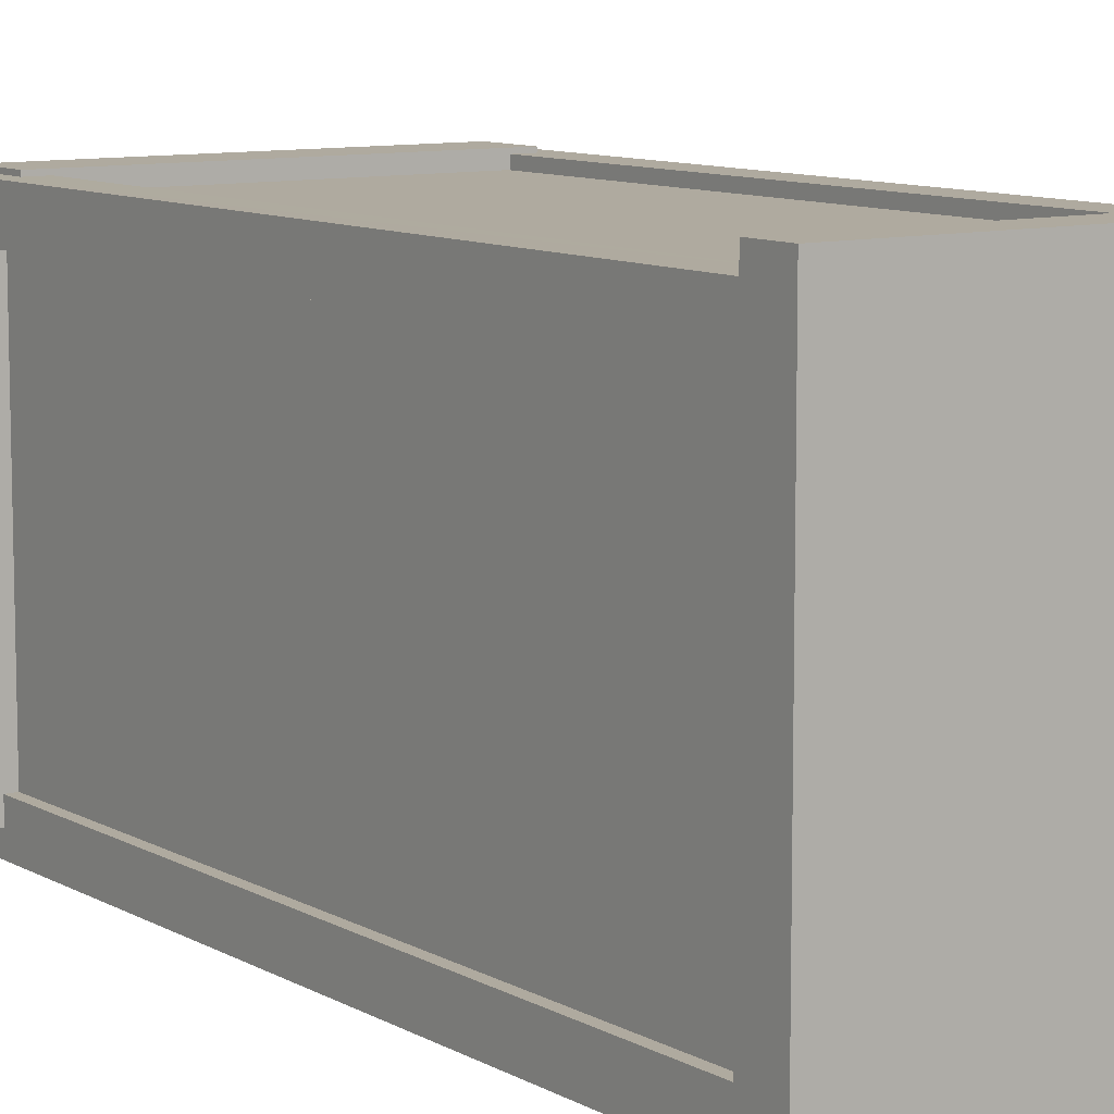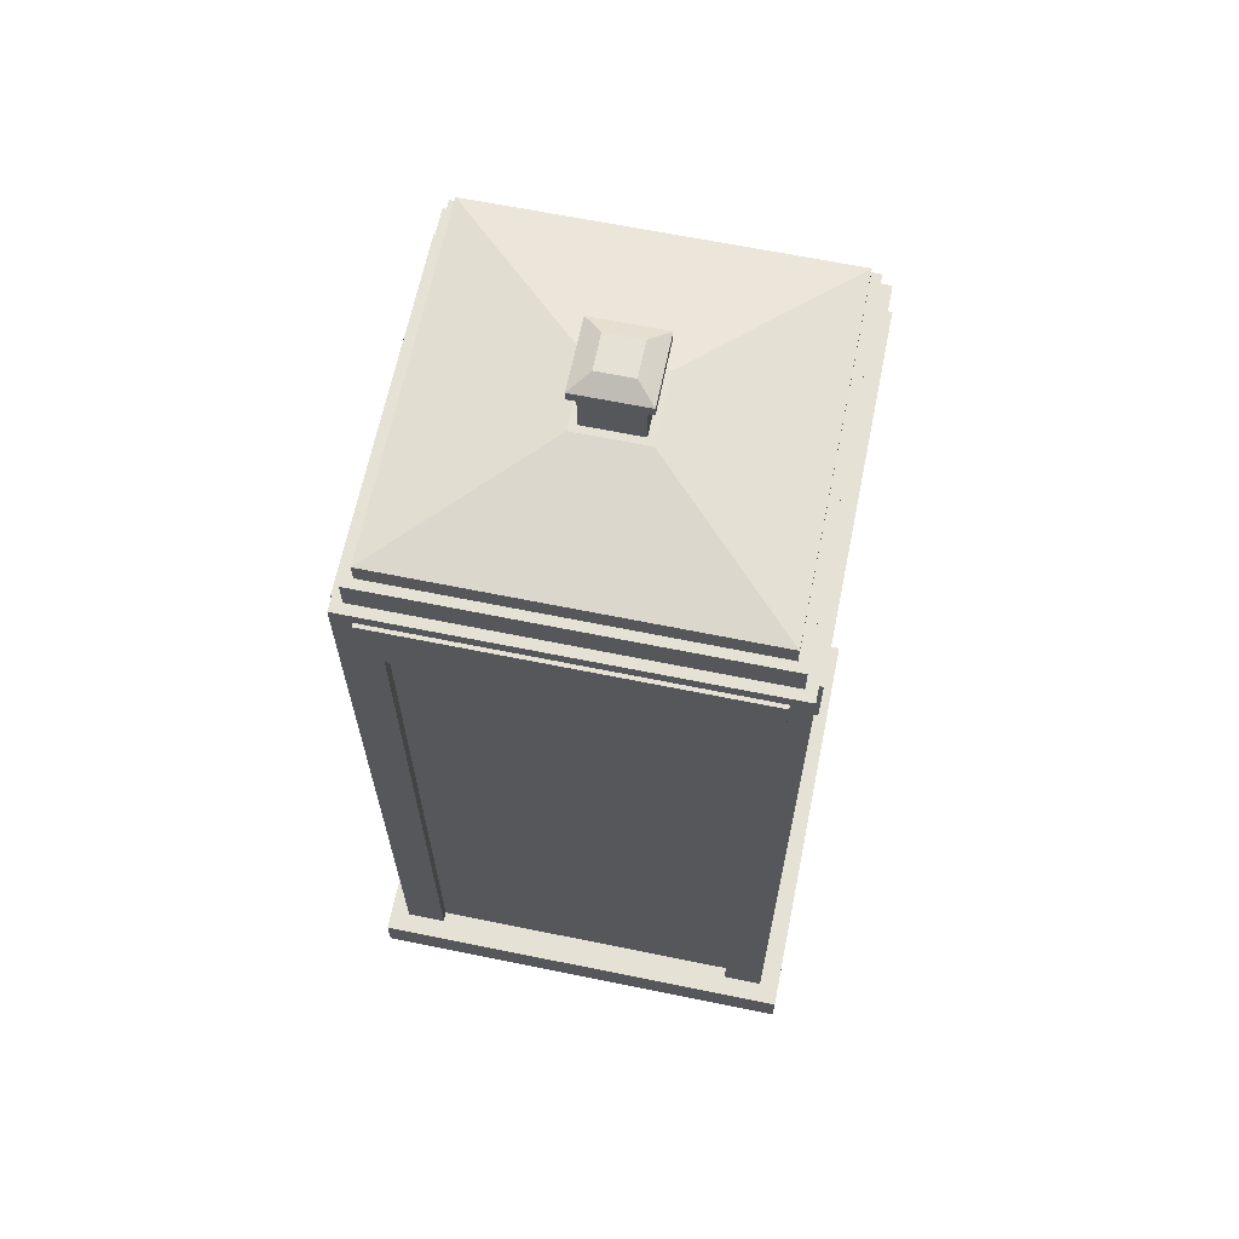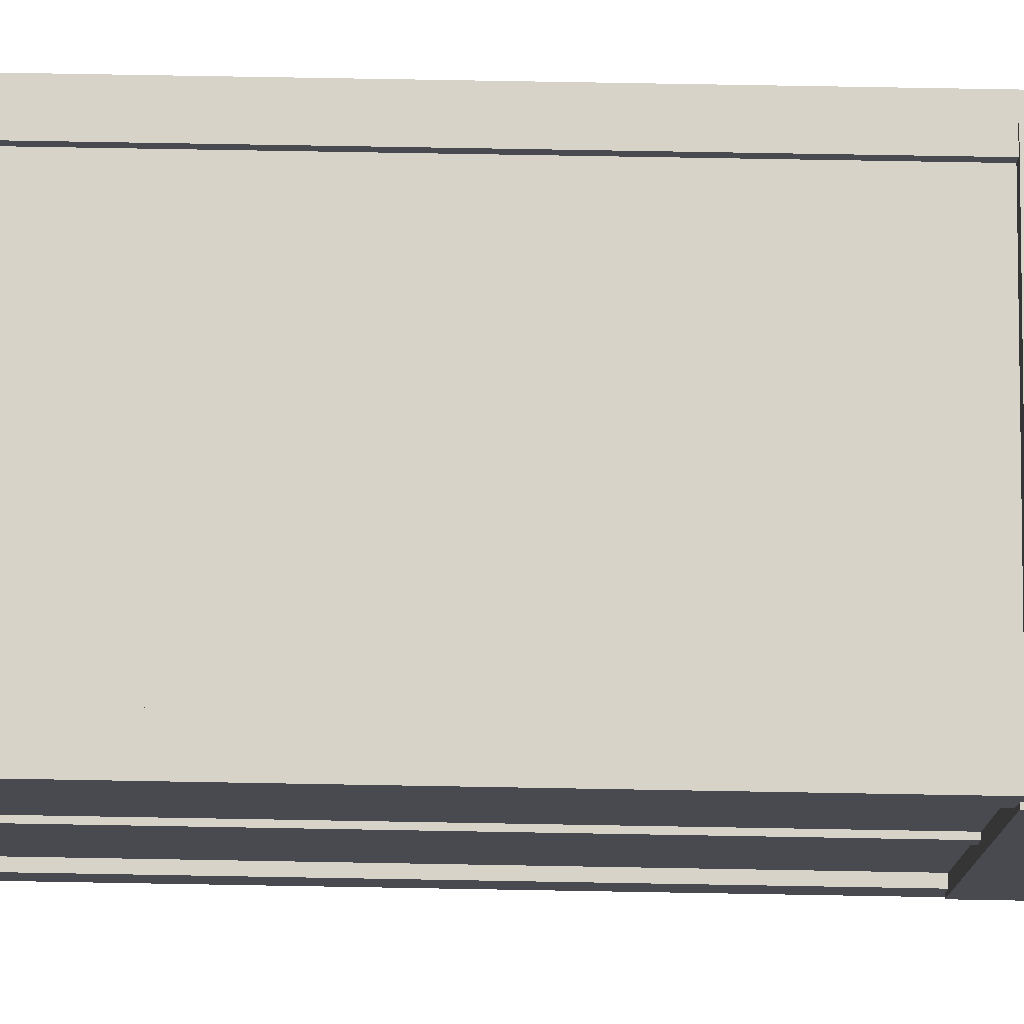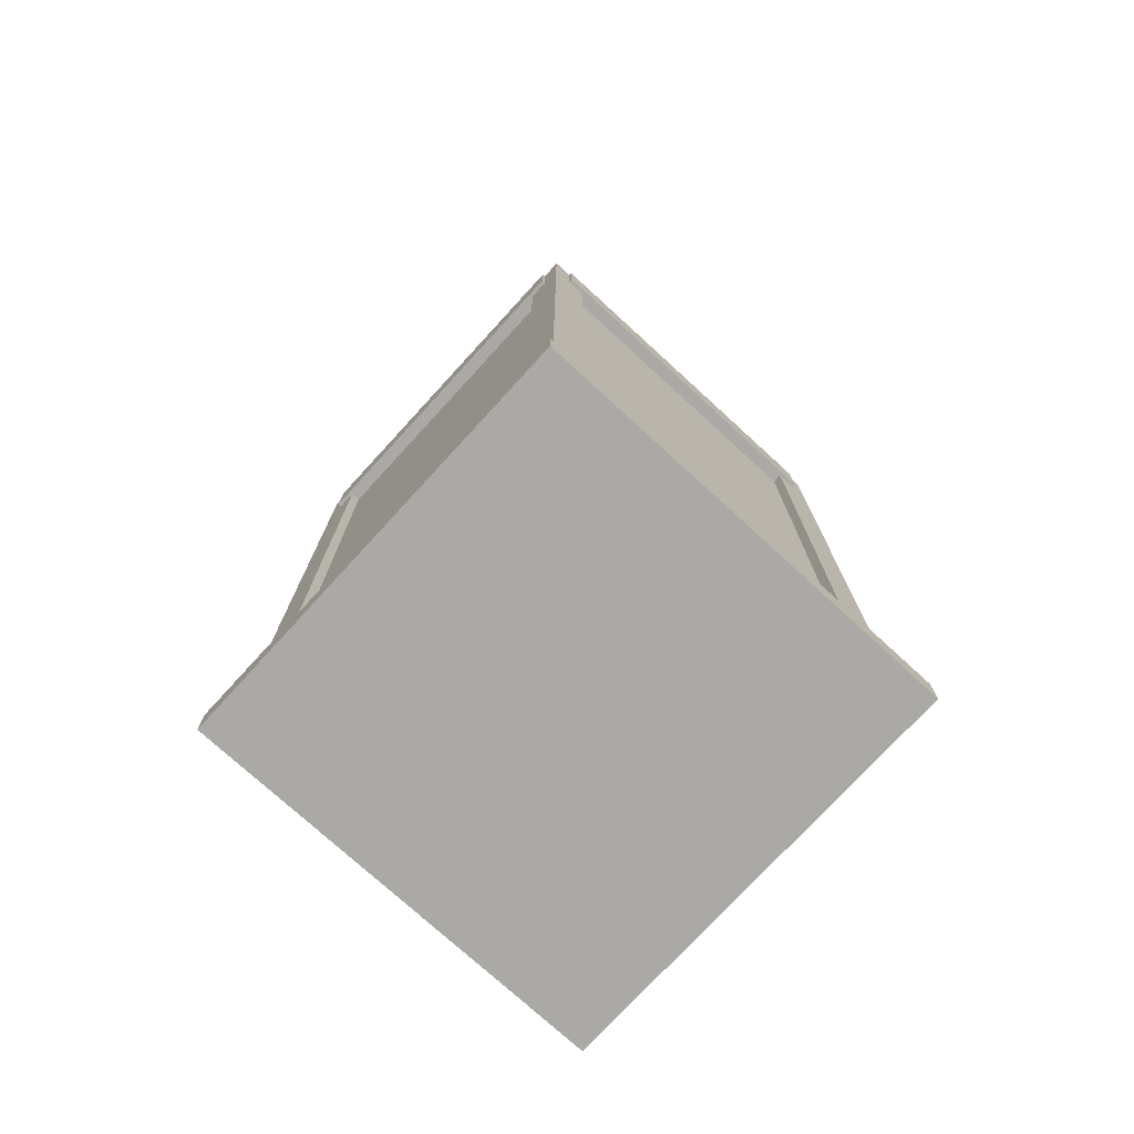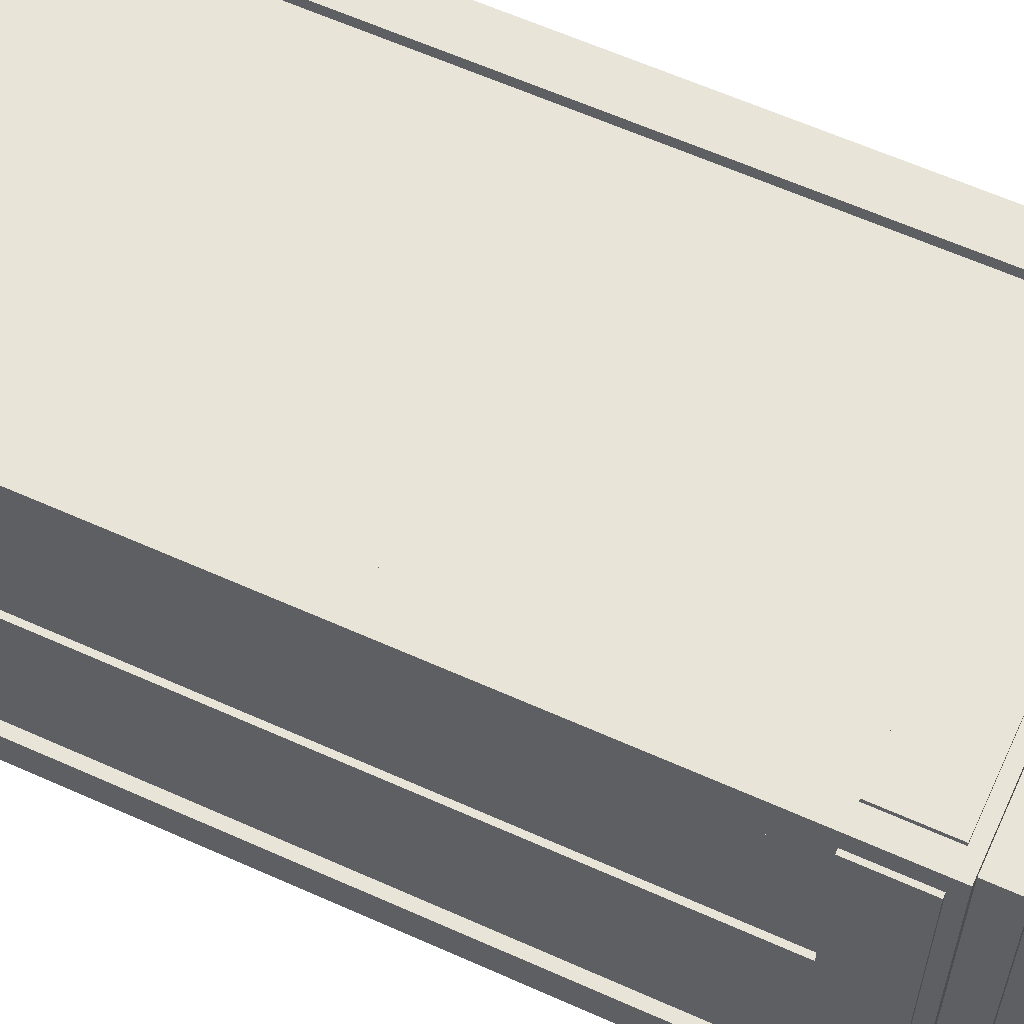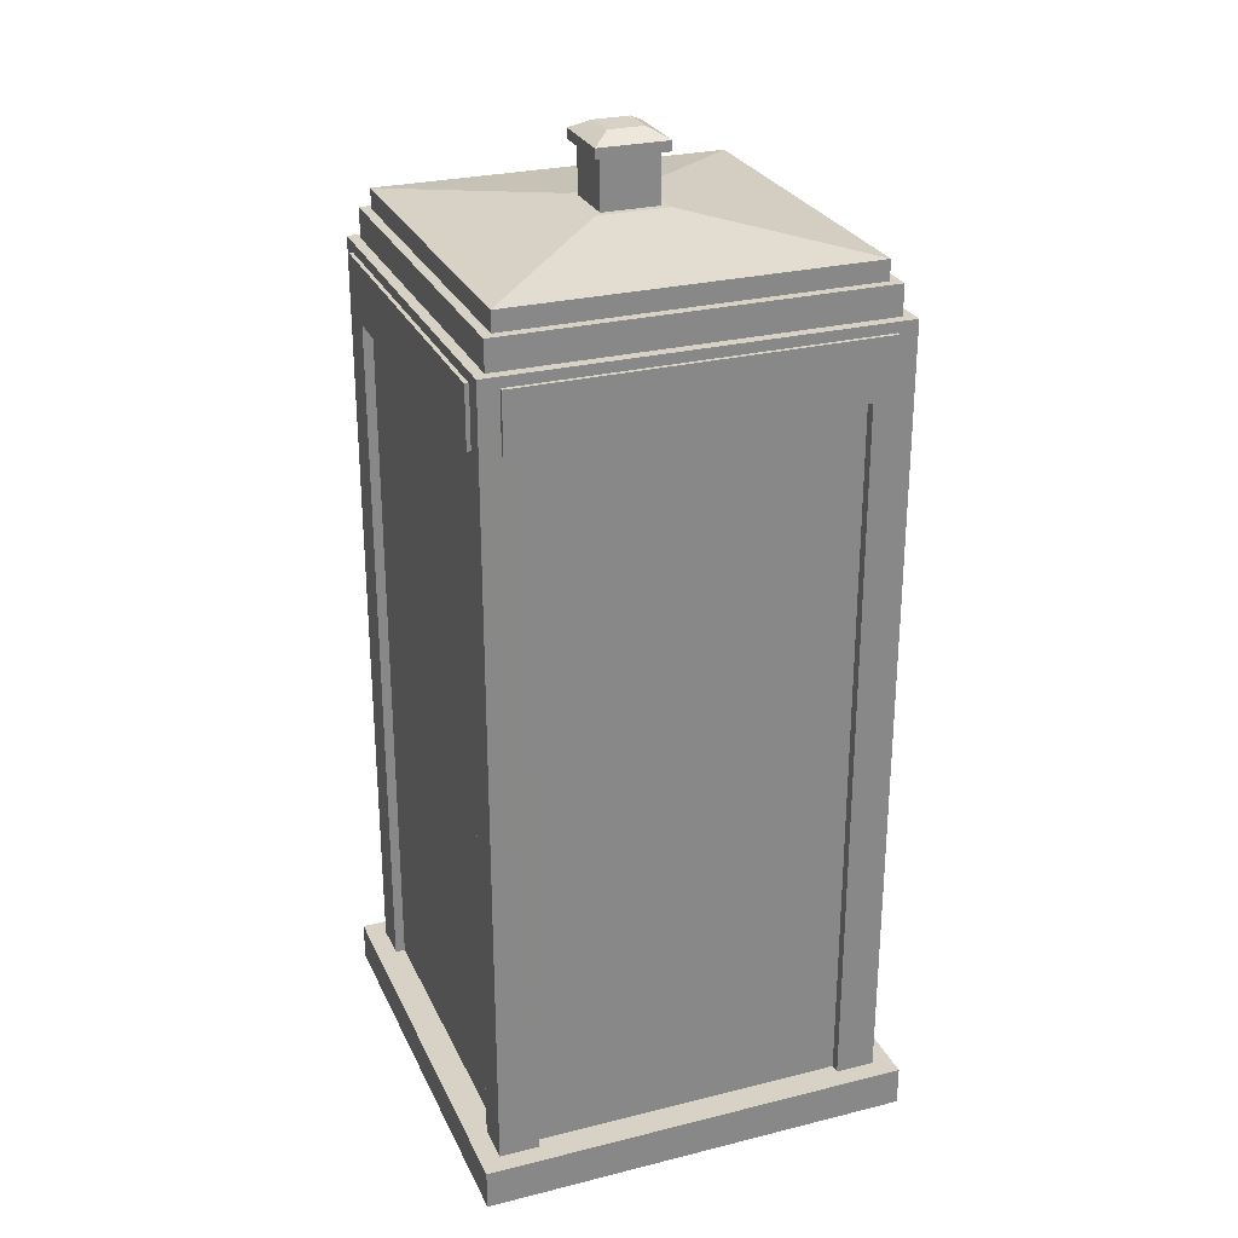
<metadata>
{"format":"obj","ext":"obj","renderer":"f3d","projection":"perspective","resolution":1024,"background":"white","views":[{"elev":9.5,"azim":-34.9,"up":"+Z"},{"elev":65.1,"azim":-168.4,"up":"+Y"},{"elev":76.4,"azim":91.0,"up":"+Z"},{"elev":-75.4,"azim":-132.5,"up":"+Y"},{"elev":61.3,"azim":114.6,"up":"+Z"},{"elev":27.3,"azim":-21.0,"up":"+Y"}]}
</metadata>
<code>
o Cube.002
v 0.9495 1.839 0.9
v 0.98 2.139 0.9
v 0.9495 1.839 -0.9
v 0.98 2.139 -0.9
v 1.02 1.839 0.9
v 1.02 2.139 0.9
v 1.02 1.839 -0.9
v 1.02 2.139 -0.9
v 0.8 -1.805 1
v 0.8 2 1
v 0.8 -1.805 0.8
v 0.8 2 0.8
v 1 -1.805 1
v 1 -1.805 0.8
v 1 2 0.8
v -1.1 -2 1.1
v -1.1 -1.8 1.1
v -1.1 -2 -1.1
v -1.1 -1.8 -1.1
v 1.1 -2 1.1
v 1.1 -1.8 1.1
v 1.1 -2 -1.1
v 1.1 -1.8 -1.1
v -0.95 -1.807 0.95
v -0.95 1.878 0.95
v -0.95 -1.807 -0.95
v -0.95 1.878 -0.95
v 0.95 -1.807 0.95
v 0.95 1.878 0.95
v 0.95 -1.807 -0.95
v 0.95 1.878 -0.95
v -0.9999 2 0.9999
v -0.9999 2 -0.9999
v 0.9999 2 -0.9999
v 0.9999 2 0.9999
v -0.9999 2.2 0.9999
v -0.9999 2.2 -0.9999
v 0.9999 2.2 -0.9999
v 0.9999 2.2 0.9999
v -0.9476 2.2 0.9476
v -0.9476 2.2 -0.9476
v 0.9476 2.2 -0.9476
v 0.9476 2.2 0.9476
v -0.9476 2.35 0.9476
v -0.9476 2.35 -0.9476
v 0.9476 2.35 -0.9476
v 0.9476 2.35 0.9476
v -0.9002 2.35 0.9002
v -0.9002 2.35 -0.9002
v 0.9002 2.35 -0.9002
v 0.9002 2.35 0.9002
v -0.9002 2.45 0.9002
v -0.9002 2.45 -0.9002
v 0.9002 2.45 -0.9002
v 0.9002 2.45 0.9002
v -0.18 2.55 0.18
v -0.18 2.55 -0.18
v 0.18 2.55 -0.18
v 0.18 2.55 0.18
v 0.925 -1.805 0.05
v 0.925 2 0.05
v 0.925 -1.805 -0.05
v 0.925 2 -0.05
v 0.975 -1.805 0.05
v 0.975 2 0.05
v 0.975 -1.805 -0.05
v 0.975 2 -0.05
v -0.144 2.55 0.144
v -0.144 2.55 -0.144
v 0.144 2.55 -0.144
v 0.144 2.55 0.144
v -0.144 2.8 0.144
v -0.144 2.8 -0.144
v 0.144 2.8 -0.144
v 0.144 2.8 0.144
v -0.18 2.8 0.18
v -0.18 2.8 -0.18
v 0.18 2.8 -0.18
v 0.18 2.8 0.18
v -0.18 2.85 0.18
v -0.18 2.85 -0.18
v 0.18 2.85 -0.18
v 0.18 2.85 0.18
v -0.09002 2.9 0.09002
v -0.09002 2.9 -0.09002
v 0.09002 2.9 -0.09002
v 0.09002 2.9 0.09002
v -1 -1.805 1
v -1 -1.805 0.8
v -1 2 0.8
v -0.8 -1.805 1
v -0.8 2 1
v -0.8 -1.805 0.8
v -0.8 2 0.8
v 0.8 -1.805 -0.8
v 0.8 2 -0.8
v 0.8 -1.805 -1
v 0.8 2 -1
v 1 -1.805 -0.8
v 1 2 -0.8
v 1 -1.805 -1
v -1 -1.805 -0.8
v -1 2 -0.8
v -1 -1.805 -1
v -0.8 -1.805 -0.8
v -0.8 2 -0.8
v -0.8 -1.805 -1
v -0.8 2 -1
v -1.02 1.849 0.9
v -1.02 2.149 0.9
v -1.02 1.849 -0.9
v -1.02 2.149 -0.9
v -0.9486 1.849 0.9
v -0.98 2.149 0.9
v -0.9486 1.849 -0.9
v -0.98 2.149 -0.9
v 0.9 1.839 -0.9498
v 0.9 2.139 -0.98
v -0.9 1.839 -0.9498
v -0.9 2.139 -0.98
v 0.9 1.839 -1.02
v 0.9 2.139 -1.02
v -0.9 1.839 -1.02
v -0.9 2.139 -1.02
v 0.9 1.849 1.02
v 0.9 2.149 1.02
v -0.9 1.849 1.02
v -0.9 2.149 1.02
v 0.9 1.849 0.9511
v 0.9 2.149 0.98
v -0.9 1.849 0.9511
v -0.9 2.149 0.98
f 4 8 7
f 6 5 7
f 2 1 5
f 3 7 5
f 8 4 2
f 12 11 9
f 15 14 11
f 34 100 99
f 34 101 97
f 19 18 16
f 23 22 18
f 21 20 22
f 17 16 20
f 18 22 20
f 23 19 17
f 27 26 24
f 31 30 26
f 29 28 30
f 25 24 28
f 35 39 36
f 39 43 40
f 34 38 39
f 33 37 38
f 32 36 37
f 43 47 44
f 38 42 43
f 37 41 42
f 36 40 41
f 47 51 48
f 42 46 47
f 41 45 46
f 40 44 45
f 51 55 52
f 46 50 51
f 45 49 50
f 44 48 49
f 52 55 59
f 50 54 55
f 49 53 54
f 48 52 53
f 59 71 68
f 55 54 58
f 54 53 57
f 53 52 56
f 67 66 62
f 65 64 66
f 61 60 64
f 71 75 72
f 58 70 71
f 57 69 70
f 56 68 69
f 75 79 76
f 70 74 75
f 69 73 74
f 68 72 73
f 79 83 80
f 74 78 79
f 73 77 78
f 72 76 77
f 83 87 84
f 78 82 83
f 77 81 82
f 76 80 81
f 86 85 84
f 82 86 87
f 81 85 86
f 80 84 85
f 94 93 89
f 92 91 93
f 32 90 89
f 98 97 95
f 33 108 107
f 96 95 99
f 33 104 102
f 106 105 107
f 103 102 105
f 112 111 109
f 116 115 111
f 114 110 109
f 111 115 113
f 116 112 110
f 120 124 123
f 122 121 123
f 118 117 121
f 119 123 121
f 124 120 118
f 128 127 125
f 132 131 127
f 130 126 125
f 127 131 129
f 132 128 126
f 35 13 14
f 35 10 9
f 32 88 91
f 3 4 7
f 8 6 7
f 6 2 5
f 1 3 5
f 6 8 2
f 10 12 9
f 12 15 11
f 101 34 99
f 98 34 97
f 17 19 16
f 19 23 18
f 23 21 22
f 21 17 20
f 16 18 20
f 21 23 17
f 25 27 24
f 27 31 26
f 31 29 30
f 29 25 28
f 32 35 36
f 36 39 40
f 35 34 39
f 34 33 38
f 33 32 37
f 40 43 44
f 39 38 43
f 38 37 42
f 37 36 41
f 44 47 48
f 43 42 47
f 42 41 46
f 41 40 45
f 48 51 52
f 47 46 51
f 46 45 50
f 45 44 49
f 56 52 59
f 51 50 55
f 50 49 54
f 49 48 53
f 56 59 68
f 59 55 58
f 58 54 57
f 57 53 56
f 63 67 62
f 67 65 66
f 65 61 64
f 68 71 72
f 59 58 71
f 58 57 70
f 57 56 69
f 72 75 76
f 71 70 75
f 70 69 74
f 69 68 73
f 76 79 80
f 75 74 79
f 74 73 78
f 73 72 77
f 80 83 84
f 79 78 83
f 78 77 82
f 77 76 81
f 87 86 84
f 83 82 87
f 82 81 86
f 81 80 85
f 90 94 89
f 94 92 93
f 88 32 89
f 96 98 95
f 104 33 107
f 100 96 99
f 103 33 102
f 108 106 107
f 106 103 105
f 110 112 109
f 112 116 111
f 113 114 109
f 109 111 113
f 114 116 110
f 119 120 123
f 124 122 123
f 122 118 121
f 117 119 121
f 122 124 118
f 126 128 125
f 128 132 127
f 129 130 125
f 125 127 129
f 130 132 126
f 15 35 14
f 13 35 9
f 92 32 91

</code>
